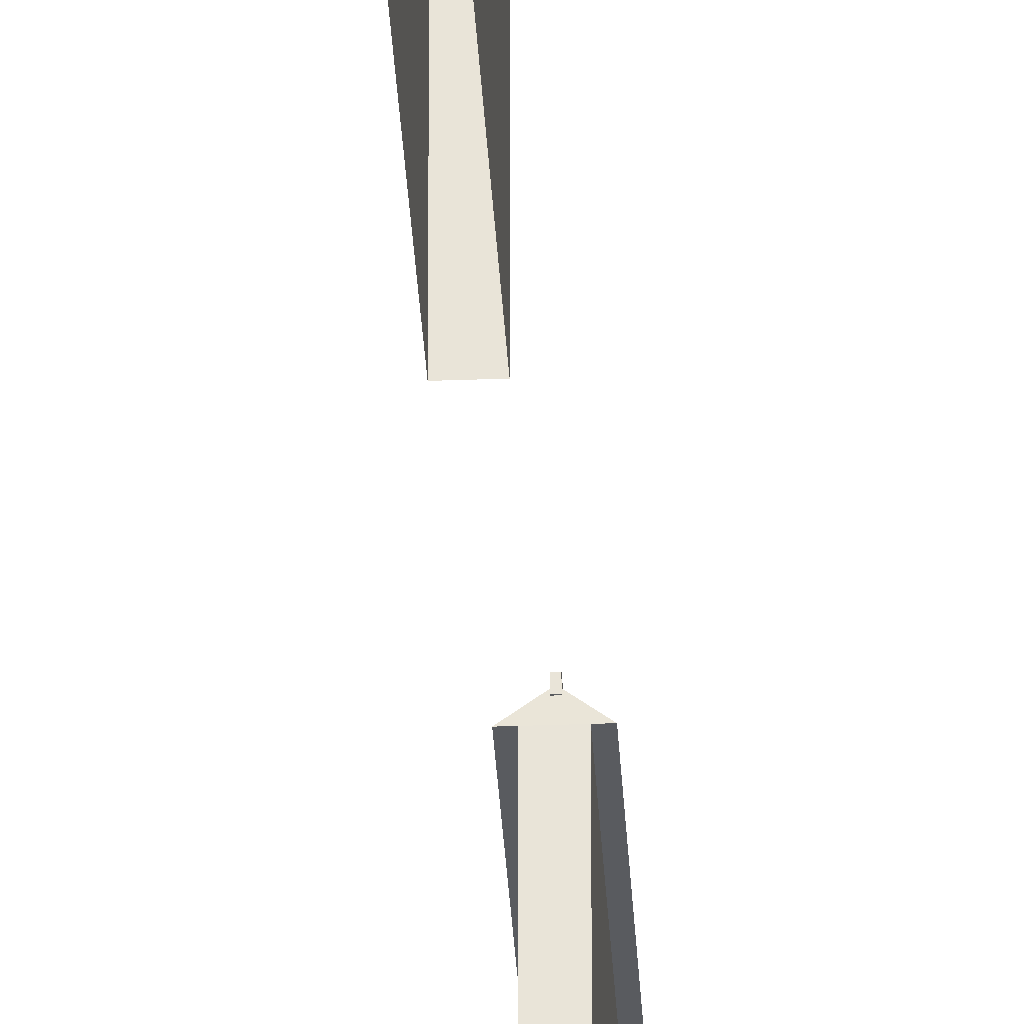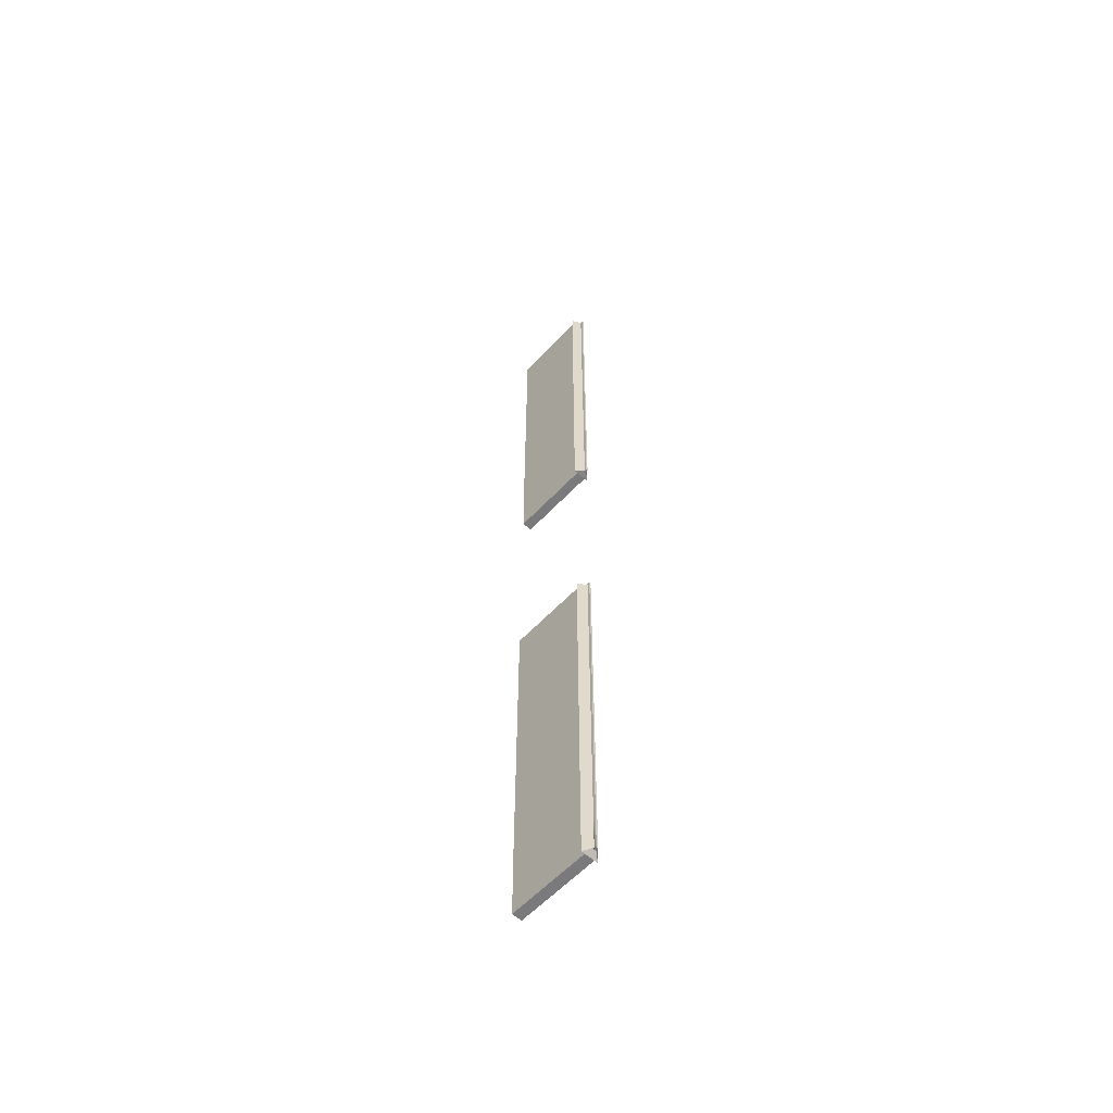
<metadata>
{"format":"obj","ext":"obj","renderer":"f3d","projection":"perspective","resolution":1024,"background":"white","views":[{"elev":-32.7,"azim":-177.0,"up":"+Y"},{"elev":-58.2,"azim":137.5,"up":"+Z"}]}
</metadata>
<code>
g aiqiang04
v 0.08691 46.12 -217.9
v -9.346 38.65 -217.9
v -9.346 38.65 -108.4
v 0.05164 46.12 -108.3
v 9.345 38.65 -108.4
v 9.346 38.65 -217.6
v -5.435 -51 -217.8
v -5.435 -51 -108.3
v -5.435 38.65 -108.4
v -5.435 38.65 -217.9
v -5.435 -51 -108.3
v 5.435 -51 -108.3
v 5.435 38.65 -108.4
v -5.435 38.65 -108.4
v 5.435 -51 -108.3
v 5.435 -51 -217.8
v 5.435 38.65 -217.9
v 5.435 38.65 -108.4
v 9.346 38.65 -328
v 0.1182 46.12 -328
v 0.08691 46.12 -217.9
v -5.435 38.65 -328
v -5.435 -51 -327.9
v 5.435 -51 -327.9
v 5.435 38.65 -328
v 9.346 38.65 -427.5
v 0.1548 46.12 -427.5
v -5.435 38.65 -427.5
v -5.435 -51 -427.5
v -5.435 38.65 -328
v -5.435 -51 -327.9
v 5.435 -51 -427.5
v 5.435 38.65 -427.5
v 9.346 38.65 -513.1
v 0.1808 46.12 -507.2
v -5.435 38.65 -513.1
v -5.435 -50.52 -513
v -5.435 38.65 -427.5
v -5.435 -51 -427.5
v 5.435 -50.52 -513
v 5.435 38.65 -513.1
v 5.435 -51 -427.5
v 5.435 38.65 -427.5
v 5.435 -50.52 -513
v -5.435 -50.52 -513
v 5.435 38.65 -513.1
v -5.435 38.65 -513.1
v -5.435 38.65 -108.4
v 5.435 38.65 -108.4
v -9.346 38.65 -108.4
v 9.345 38.65 -108.4
v 0.05164 46.12 -108.3
v 5.435 38.65 -108.4
v 5.435 38.65 -513.1
v -5.435 38.65 -513.1
v 9.346 38.65 -513.1
v 0.1808 46.12 -507.2
v 9.346 38.65 -513.1
v -5.435 38.65 -513.1
v 9.346 38.65 -513.1
v 9.346 38.65 -427.5
v 5.435 38.65 -513.1
v 5.435 38.65 -427.5
v -9.346 38.65 -108.4
v -9.346 38.65 -217.9
v -5.435 38.65 -217.9
v -5.435 38.65 -108.4
v 9.346 38.65 -217.6
v 9.345 38.65 -108.4
v 5.435 38.65 -108.4
v 5.435 38.65 -217.9
v 9.346 38.65 -328
v 5.435 38.65 -328
v -9.346 38.65 -328
v -5.435 38.65 -328
v -9.346 38.65 -427.6
v -5.435 38.65 -427.5
v -9.346 38.65 -513.1
v -5.435 38.65 -513.1
v -9.346 38.65 -108.4
v 0.05164 46.12 -108.3
v -9.346 38.65 -328
v 0.1182 46.12 -328
v -9.346 38.65 -427.6
v 0.1548 46.12 -427.5
v -9.346 38.65 -513.1
v 0.1808 46.12 -507.2
v -9.346 38.65 -513.1
v 9.346 38.65 424.4
v -0.0874 46.12 424.4
v 9.346 38.65 515.9
v -9.346 38.65 515.9
v -0.05212 46.12 510.2
v -9.346 38.65 495.4
v 5.435 -51 516
v 5.435 -51 424.5
v 5.435 38.65 515.9
v 5.435 38.65 424.4
v -5.435 -51 516
v 5.435 -51 516
v -5.435 38.65 515.9
v 5.435 38.65 515.9
v -5.435 -51 424.5
v -5.435 -51 487.6
v -5.435 38.65 424.4
v -5.435 38.65 498.6
v -5.435 38.65 489.4
v -5.435 20.35 496.5
v -0.1187 46.12 316.4
v -9.346 38.65 316.4
v -9.346 38.65 424.7
v -0.0874 46.12 424.4
v 5.435 -51 316.5
v 5.435 38.65 316.4
v -5.435 38.65 316.4
v -5.435 -51 316.5
v -0.1553 46.12 218.7
v -9.346 38.65 218.7
v 5.435 -51 218.8
v 5.435 38.65 218.7
v 5.435 38.65 316.4
v 5.435 -51 316.5
v -5.435 38.65 218.7
v -5.435 -51 218.8
v -0.1813 46.12 123.6
v -9.346 38.65 123
v 5.435 -50.52 123.1
v 5.435 38.65 123
v 5.435 38.65 218.7
v 5.435 -51 218.8
v -5.435 38.65 123
v -5.435 -50.52 123.1
v -5.435 -51 218.8
v -5.435 38.65 218.7
v 5.435 -50.52 123.1
v -5.435 -50.52 123.1
v -5.435 38.65 123
v 5.435 38.65 123
v -5.435 38.65 515.9
v 5.435 38.65 515.9
v 9.346 38.65 515.9
v -0.05212 46.12 510.2
v -9.346 38.65 515.9
v -5.435 38.65 515.9
v 5.435 38.65 123
v -5.435 38.65 123
v -9.346 38.65 123
v -9.346 38.65 123
v -0.1813 46.12 123.6
v 5.435 38.65 123
v -9.346 38.65 218.7
v -9.346 38.65 123
v -5.435 38.65 123
v -5.435 38.65 218.7
v 9.346 38.65 424.4
v 9.346 38.65 515.9
v 5.435 38.65 424.4
v 5.435 38.65 515.9
v -5.435 38.65 498.6
v -9.346 38.65 486.6
v -5.435 38.65 489.4
v -9.346 38.65 495.4
v -5.435 38.65 515.9
v -9.346 38.65 424.7
v -9.346 38.65 316.4
v -5.435 38.65 424.4
v -5.435 38.65 316.4
v 9.346 38.65 316.4
v 5.435 38.65 316.4
v 9.346 38.65 218.7
v 5.435 38.65 218.7
v 9.346 38.65 123
v 5.435 38.65 123
v 9.346 38.65 515.9
v -0.05212 46.12 510.2
v 9.346 38.65 316.4
v -0.1187 46.12 316.4
v 9.346 38.65 218.7
v -0.1553 46.12 218.7
v 9.346 38.65 123
v -0.1813 46.12 123.6
v 9.346 38.65 123
v -0.9217 48.12 512
v 0.8174 48.12 512
v 0.7822 48.12 425.3
v -0.957 48.12 425.3
v 0.8174 48.12 512
v 0.8174 44.12 512
v 0.7822 44.12 425.3
v 0.7822 48.12 425.3
v 0.8174 44.12 512
v -0.9217 44.12 512
v -0.957 44.12 425.3
v 0.7822 44.12 425.3
v -0.9217 44.12 512
v -0.9217 48.12 512
v -0.957 48.12 425.3
v -0.957 44.12 425.3
v 0.7509 48.12 316.2
v -0.9883 48.12 316.2
v 0.7509 44.12 316.2
v 0.7509 48.12 316.2
v -0.9883 44.12 316.2
v 0.7509 44.12 316.2
v -0.9883 48.12 316.2
v -0.9883 44.12 316.2
v 0.7143 48.12 217.6
v -1.025 48.12 217.6
v 0.7143 44.12 217.6
v 0.7143 48.12 217.6
v -1.025 44.12 217.6
v 0.7143 44.12 217.6
v -1.025 48.12 217.6
v -1.025 44.12 217.6
v 0.6882 48.12 123.1
v -1.051 48.12 123.2
v 0.6882 44.12 123.1
v 0.6882 48.12 123.1
v -1.051 44.12 123.2
v 0.6882 44.12 123.1
v -1.051 48.12 123.2
v 0.8174 44.12 512
v -0.9217 48.12 512
v -0.9217 44.12 512
v 0.8174 48.12 512
v 0.6882 44.12 123.1
v -1.051 44.12 123.2
v -1.051 48.12 123.2
v 0.6882 48.12 123.1
v -0.8179 48.12 -107.6
v 0.9212 48.12 -107.5
v -0.7827 48.12 -216.9
v 0.9565 48.12 -216.9
v -0.8179 44.12 -107.6
v -0.8179 48.12 -107.6
v -0.7827 44.12 -216.9
v -0.7827 48.12 -216.9
v 0.9212 44.12 -107.5
v -0.8179 44.12 -107.6
v 0.9565 44.12 -216.9
v -0.7827 44.12 -216.9
v 0.9212 48.12 -107.5
v 0.9212 44.12 -107.5
v 0.9565 48.12 -216.9
v 0.9565 44.12 -216.9
v -0.7513 48.12 -328.1
v 0.9878 48.12 -328.1
v -0.7513 44.12 -328.1
v -0.7513 48.12 -328.1
v 0.9878 44.12 -328.1
v -0.7513 44.12 -328.1
v 0.9878 48.12 -328.1
v 0.9878 44.12 -328.1
v -0.7148 48.12 -428.7
v 1.024 48.12 -428.7
v -0.7148 44.12 -428.7
v -0.7148 48.12 -428.7
v 1.024 44.12 -428.7
v -0.7148 44.12 -428.7
v 1.024 48.12 -428.7
v 1.024 44.12 -428.7
v -0.6887 48.12 -509.3
v 1.05 48.12 -509.3
v -0.6887 44.12 -509.3
v -0.6887 48.12 -509.3
v 1.05 44.12 -509.3
v -0.6887 44.12 -509.3
v 1.05 48.12 -509.3
v 0.9212 48.12 -107.5
v -0.8179 44.12 -107.6
v 0.9212 44.12 -107.5
v -0.8179 48.12 -107.6
v 1.05 44.12 -509.3
v -0.6887 44.12 -509.3
v 1.05 48.12 -509.3
v -0.6887 48.12 -509.3
v -9.346 38.65 486.6
v -5.435 20.35 496.5
v -5.435 -51 487.6
v -5.435 -51 516
v -5.435 38.65 515.9
v -9.346 38.65 515.9
f 3 1 2
f 6 4 5
f 6 19 20
f 20 21 6
f 19 26 27
f 27 20 19
f 26 34 35
f 35 27 26
f 53 51 52
f 59 57 58
f 6 21 4
f 53 52 80
f 1 3 81
f 82 2 1
f 1 83 82
f 84 82 83
f 83 85 84
f 86 84 85
f 85 87 86
f 59 88 57
f 91 89 90
f 94 92 93
f 111 109 110
f 109 111 112
f 110 117 118
f 117 110 109
f 118 125 126
f 125 118 117
f 144 142 143
f 150 148 149
f 111 93 112
f 144 174 142
f 90 175 91
f 176 90 89
f 90 176 177
f 178 177 176
f 177 178 179
f 180 179 178
f 179 180 181
f 150 149 182
f 111 277 93
f 277 94 93
f 9 7 8
f 7 9 10
f 13 11 12
f 11 13 14
f 17 15 16
f 15 17 18
f 10 22 23
f 23 7 10
f 16 24 25
f 25 17 16
f 24 32 33
f 33 25 24
f 38 36 37
f 37 39 38
f 46 44 45
f 45 47 46
f 97 95 96
f 96 98 97
f 101 99 100
f 100 102 101
f 105 103 104
f 108 106 107
f 98 113 114
f 113 98 96
f 103 115 116
f 115 103 105
f 116 123 124
f 123 116 115
f 129 127 128
f 127 129 130
f 137 135 136
f 135 137 138
f 108 107 105
f 105 104 108
f 280 278 279
f 280 281 278
f 278 281 106
f 30 28 29
f 29 31 30
f 42 40 41
f 41 43 42
f 121 119 120
f 119 121 122
f 133 131 132
f 131 133 134
f 50 48 49
f 56 54 55
f 62 60 61
f 61 63 62
f 66 64 65
f 64 66 67
f 70 68 69
f 68 70 71
f 71 72 68
f 72 71 73
f 75 65 74
f 65 75 66
f 73 61 72
f 61 73 63
f 77 74 76
f 74 77 75
f 79 76 78
f 76 79 77
f 141 139 140
f 147 145 146
f 153 151 152
f 151 153 154
f 157 155 156
f 156 158 157
f 161 159 160
f 163 162 159
f 166 164 165
f 165 167 166
f 169 168 155
f 155 157 169
f 167 165 151
f 151 154 167
f 171 170 168
f 168 169 171
f 173 172 170
f 170 171 173
f 185 183 184
f 183 185 186
f 189 187 188
f 187 189 190
f 193 191 192
f 191 193 194
f 197 195 196
f 195 197 198
f 199 186 185
f 186 199 200
f 201 190 189
f 190 201 202
f 203 194 193
f 194 203 204
f 205 198 197
f 198 205 206
f 207 200 199
f 200 207 208
f 209 202 201
f 202 209 210
f 211 204 203
f 204 211 212
f 213 206 205
f 206 213 214
f 215 208 207
f 208 215 216
f 217 210 209
f 210 217 218
f 219 212 211
f 212 219 220
f 221 214 213
f 214 221 219
f 224 222 223
f 222 225 223
f 228 226 227
f 228 229 226
f 232 230 231
f 231 233 232
f 236 234 235
f 235 237 236
f 240 238 239
f 239 241 240
f 244 242 243
f 243 245 244
f 246 232 233
f 233 247 246
f 248 236 237
f 237 249 248
f 250 240 241
f 241 251 250
f 252 244 245
f 245 253 252
f 254 246 247
f 247 255 254
f 256 248 249
f 249 257 256
f 258 250 251
f 251 259 258
f 260 252 253
f 253 261 260
f 262 254 255
f 255 263 262
f 264 256 257
f 257 265 264
f 266 258 259
f 259 267 266
f 268 260 261
f 261 266 268
f 271 269 270
f 270 269 272
f 275 273 274
f 275 274 276
f 164 166 161
f 161 160 164
f 162 163 282
f 162 160 159

</code>
